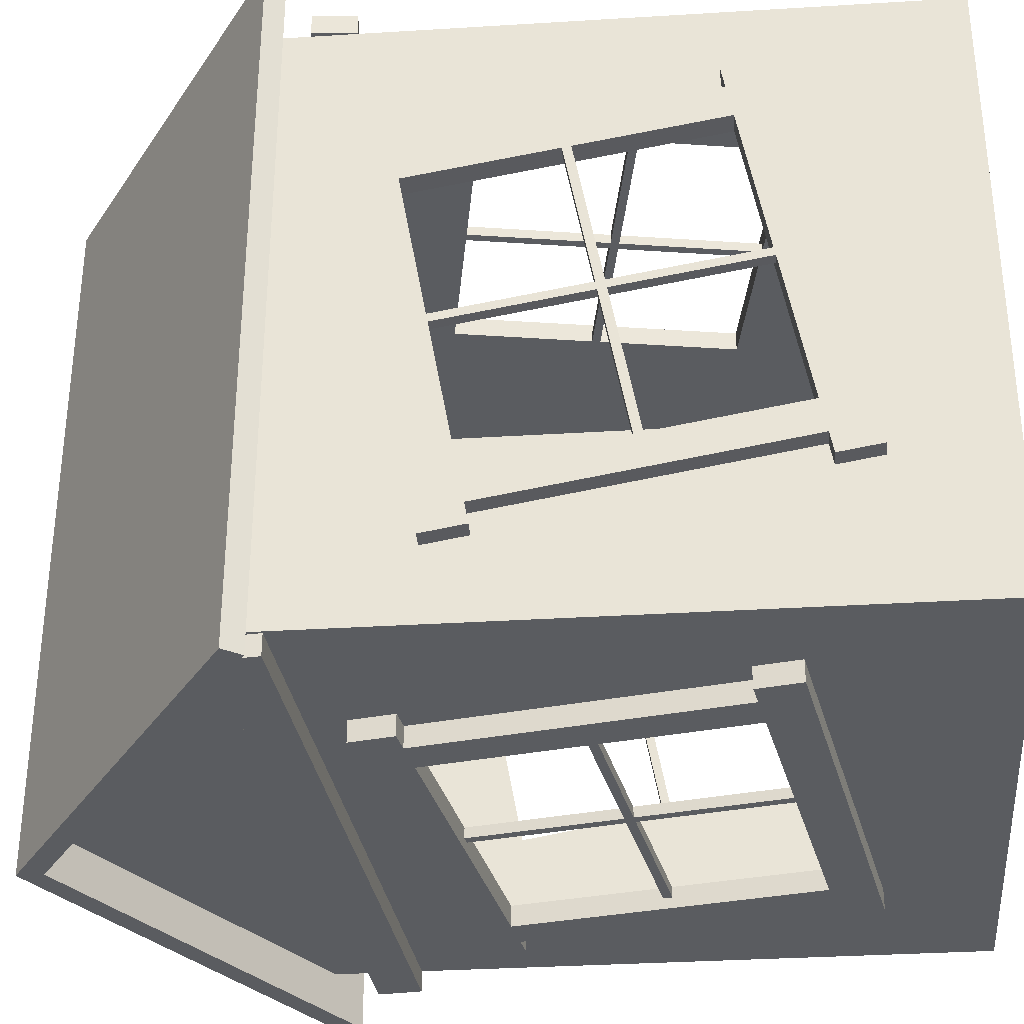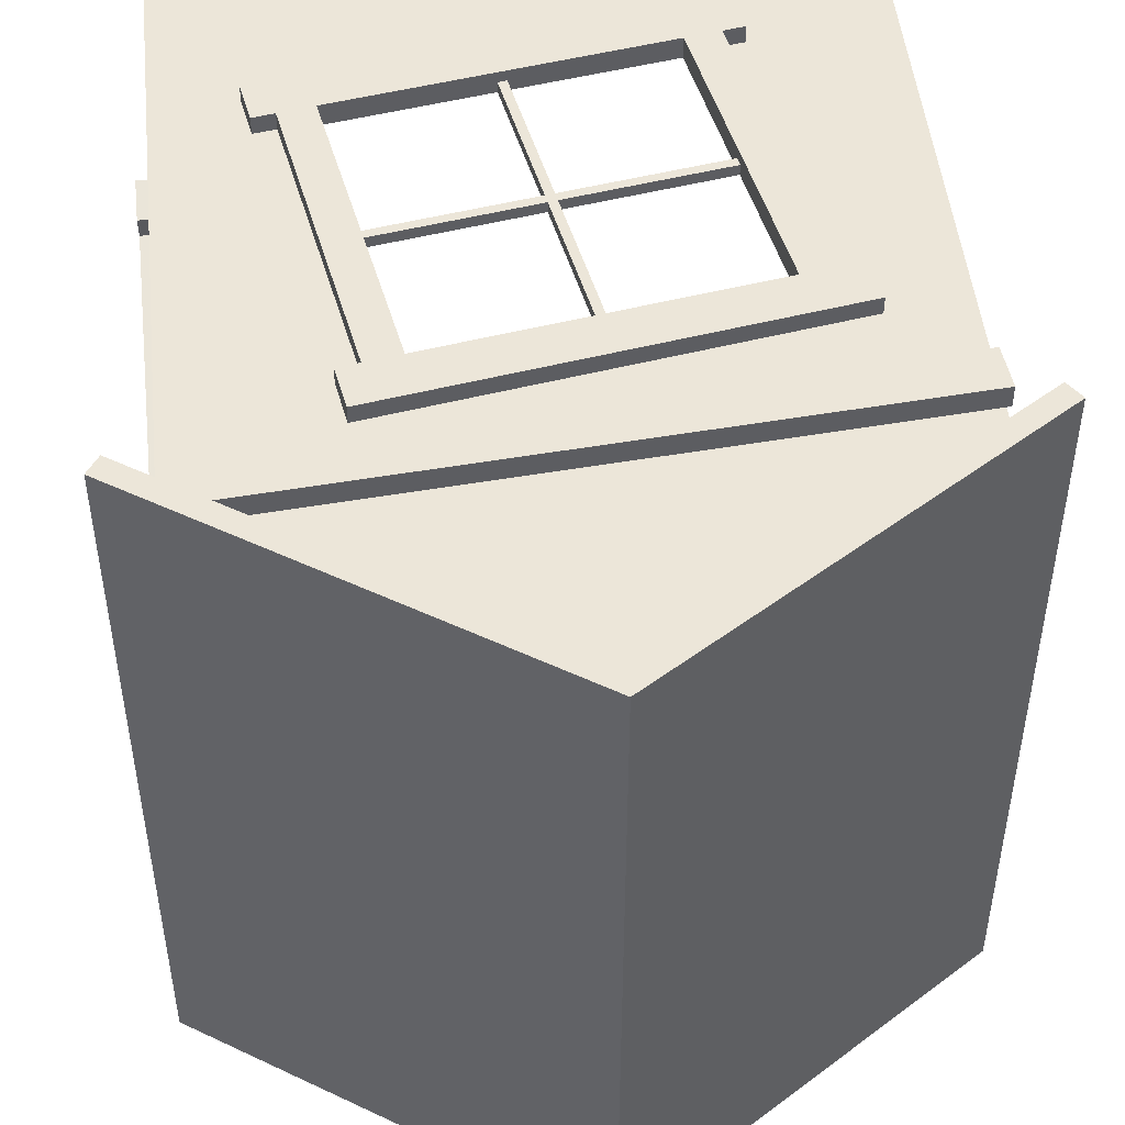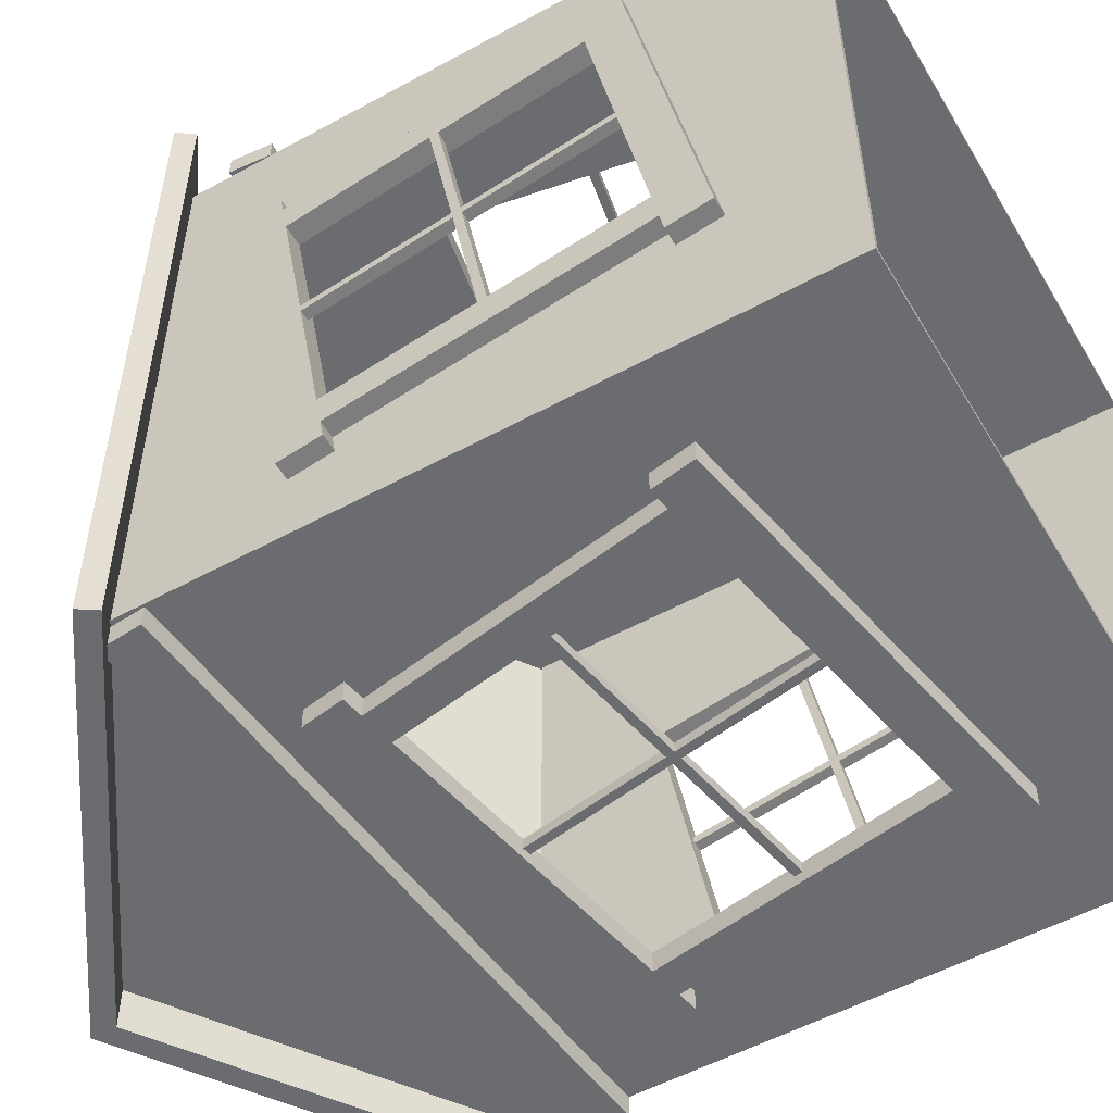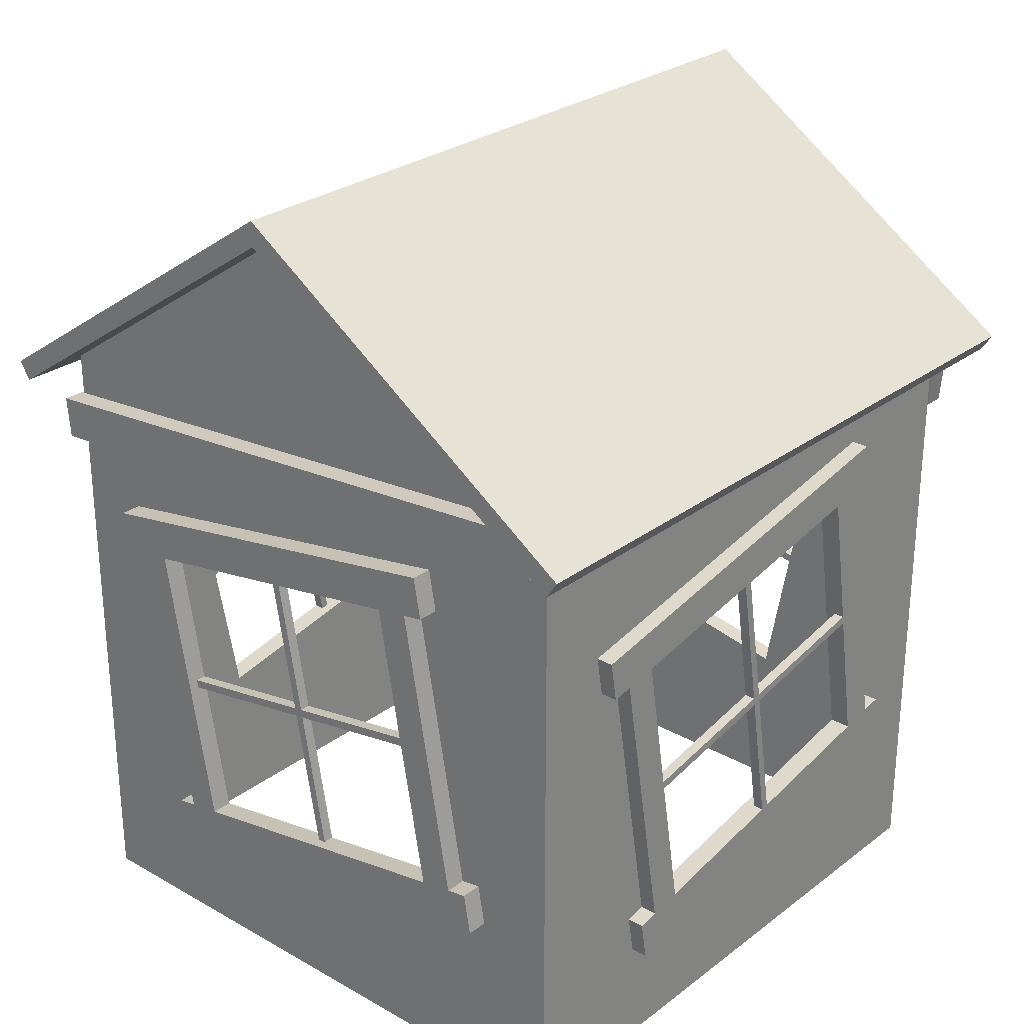
<metadata>
{"format":"obj","ext":"obj","renderer":"f3d","projection":"perspective","resolution":1024,"background":"white","views":[{"elev":-34.1,"azim":94.8,"up":"+Y"},{"elev":48.9,"azim":-6.0,"up":"+Y"},{"elev":-53.7,"azim":120.2,"up":"+Y"},{"elev":27.3,"azim":41.0,"up":"+Z"}]}
</metadata>
<code>
g back-wall
v 1995 -639.6 1508
v 1995 -689.6 1508
v 2002 -689.6 1431
v 2002 -639.6 1431
v 1966 -689.6 1528
v 499.2 -689.6 1400
v 508 -689.6 1300
v 1966 -639.6 1528
v 508 -639.6 1400
v 499.2 -639.6 1400
v 508 -639.6 1300
v 1258 -639.6 2000
v 508 -639.6 1500
v 522.2 910.4 1510
v 550.1 910.4 1528
v 2018 910.4 1400
v 2010 910.4 1300
v 515.4 910.4 1431
v 550.1 860.4 1528
v 2008 860.4 1401
v 2018 860.4 1400
v 2008 860.4 1300
v 2010 860.4 1300
v 522.2 860.4 1510
v 515.4 860.4 1431
v 1258 860.4 2000
v 2008 860.4 1500
v 1833 860.4 1144
v 848.2 860.4 1317
v 830.9 860.4 1219
v 880.1 860.4 1210
v 758.5 860.4 520.9
v 709.3 860.4 529.6
v 691.9 860.4 431.1
v 1677 860.4 257.5
v 1694 860.4 356
v 1645 860.4 364.6
v 1766 860.4 1054
v 1816 860.4 1045
v 2008 860.4 0
v 508 860.4 0
v 508 860.4 1500
v 2008 -325.7 356
v 2008 -308.4 257.5
v 2048 -308.4 257.5
v 2048 -325.7 356
v 2008 676.5 431.1
v 2048 676.5 431.1
v 2008 659.1 529.6
v 2048 659.1 529.6
v 2008 609.8 520.9
v 2048 609.8 520.9
v 2008 488.3 1210
v 2048 488.3 1210
v 2008 537.5 1219
v 2048 537.5 1219
v 2048 94.32 795.6
v 2048 35.28 1130
v 2023 35.28 1130
v 2023 94.32 795.6
v 2048 54.98 1134
v 2048 114 799
v 2023 114 799
v 2023 54.98 1134
v 2048 468.6 861.6
v 2023 468.6 861.6
v 2048 472 841.9
v 2048 117.5 779.4
v 2023 117.5 779.4
v 2023 472 841.9
v 2048 176.5 444.5
v 2023 176.5 444.5
v 2048 156.8 441
v 2048 97.8 775.9
v 2023 97.8 775.9
v 2023 156.8 441
v 2048 -256.7 713.4
v 2023 -256.7 713.4
v 2048 -260.2 733.1
v 2023 -260.2 733.1
v 2048 -197.7 378.5
v 1998 -197.7 378.5
v 1998 -319.2 1068
v 2048 -319.2 1068
v 2048 531.1 507
v 1998 531.1 507
v 2048 409.5 1196
v 1998 409.5 1196
v 2008 520.2 1317
v 2048 520.2 1317
v 2008 -276.5 364.6
v 2048 -276.5 364.6
v 2008 -398 1054
v 2048 -398 1054
v 2008 -447.3 1045
v 2048 -447.3 1045
v 2008 -464.6 1144
v 2048 -464.6 1144
v 691.9 900.4 431.1
v 1677 900.4 257.5
v 709.3 900.4 529.6
v 758.5 900.4 520.9
v 880.1 900.4 1210
v 830.9 900.4 1219
v 848.2 900.4 1317
v 1333 850.4 1130
v 1274 850.4 795.6
v 1274 875.4 795.6
v 1333 875.4 1130
v 1254 850.4 799
v 1313 850.4 1134
v 1313 875.4 1134
v 1254 875.4 799
v 899.8 850.4 861.6
v 899.8 875.4 861.6
v 1251 850.4 779.4
v 896.4 850.4 841.9
v 896.4 875.4 841.9
v 1251 875.4 779.4
v 1192 850.4 444.5
v 1192 875.4 444.5
v 1271 850.4 775.9
v 1212 850.4 441
v 1212 875.4 441
v 1271 875.4 775.9
v 1625 850.4 713.4
v 1625 875.4 713.4
v 1629 850.4 733.1
v 1629 875.4 733.1
v 1688 850.4 1068
v 1688 900.4 1068
v 1566 900.4 378.5
v 1566 850.4 378.5
v 837.3 900.4 507
v 837.3 850.4 507
v 958.9 900.4 1196
v 958.9 850.4 1196
v 1694 900.4 356
v 1645 900.4 364.6
v 1766 900.4 1054
v 1816 900.4 1045
v 1833 900.4 1144
v 508 676.5 431.1
v 508 -308.4 257.5
v 468 -308.4 257.5
v 468 676.5 431.1
v 508 -325.7 356
v 468 -325.7 356
v 508 -276.5 364.6
v 468 -276.5 364.6
v 508 -398 1054
v 468 -398 1054
v 508 -447.3 1045
v 468 -447.3 1045
v 508 -464.6 1144
v 468 -464.6 1144
v 468 35.28 1130
v 468 94.32 795.6
v 493 94.32 795.6
v 493 35.28 1130
v 468 114 799
v 468 54.98 1134
v 493 54.98 1134
v 493 114 799
v 468 468.6 861.6
v 493 468.6 861.6
v 468 117.5 779.4
v 468 472 841.9
v 493 472 841.9
v 493 117.5 779.4
v 468 176.5 444.5
v 493 176.5 444.5
v 468 97.8 775.9
v 468 156.8 441
v 493 156.8 441
v 493 97.8 775.9
v 468 -256.7 713.4
v 493 -256.7 713.4
v 468 -260.2 733.1
v 493 -260.2 733.1
v 468 -319.2 1068
v 518 -319.2 1068
v 518 -197.7 378.5
v 468 -197.7 378.5
v 518 531.1 507
v 468 531.1 507
v 518 409.5 1196
v 468 409.5 1196
v 508 520.2 1317
v 508 537.5 1219
v 468 537.5 1219
v 468 520.2 1317
v 508 488.3 1210
v 468 488.3 1210
v 508 609.8 520.9
v 468 609.8 520.9
v 508 659.1 529.6
v 468 659.1 529.6
v 508 -629.6 1500
v 518 -629.6 1500
v 518 850.4 1500
v 508 850.4 1500
v 518 -629.6 0
v 518 850.4 0
v 1258 -629.6 2000
v 2008 -629.6 1500
v 1998 -629.6 1500
v 1998 -629.6 0
v 1668 -629.6 1317
v 682.9 -629.6 1144
v 700.2 -629.6 1045
v 749.5 -629.6 1054
v 871 -629.6 364.6
v 821.8 -629.6 356
v 839.2 -629.6 257.5
v 1824 -629.6 431.1
v 1807 -629.6 529.6
v 1757 -629.6 520.9
v 1636 -629.6 1210
v 1685 -629.6 1219
v 1258 850.4 2000
v 1998 850.4 0
v 1998 850.4 1500
v 2008 850.4 1500
v 508 -639.6 0
v 2008 -639.6 0
v 1183 -639.6 1130
v 1242 -639.6 795.6
v 1242 -664.6 795.6
v 1183 -664.6 1130
v 1262 -639.6 799
v 1202 -639.6 1134
v 1202 -664.6 1134
v 1262 -664.6 799
v 1616 -639.6 861.6
v 1616 -664.6 861.6
v 1265 -639.6 779.4
v 1620 -639.6 841.9
v 1620 -664.6 841.9
v 1265 -664.6 779.4
v 1324 -639.6 444.5
v 1324 -664.6 444.5
v 1245 -639.6 775.9
v 1304 -639.6 441
v 1304 -664.6 441
v 1245 -664.6 775.9
v 890.8 -639.6 713.4
v 890.8 -664.6 713.4
v 887.3 -639.6 733.1
v 887.3 -664.6 733.1
v 828.3 -639.6 1068
v 828.3 -689.6 1068
v 949.8 -689.6 378.5
v 949.8 -639.6 378.5
v 1679 -689.6 507
v 1679 -639.6 507
v 1557 -689.6 1196
v 1557 -639.6 1196
v 1685 -639.6 1219
v 1668 -639.6 1317
v 1668 -689.6 1317
v 1685 -689.6 1219
v 1636 -639.6 1210
v 1636 -689.6 1210
v 1757 -639.6 520.9
v 1757 -689.6 520.9
v 1807 -639.6 529.6
v 1807 -689.6 529.6
v 1824 -639.6 431.1
v 1824 -689.6 431.1
v 839.2 -639.6 257.5
v 839.2 -689.6 257.5
v 821.8 -639.6 356
v 821.8 -689.6 356
v 871 -639.6 364.6
v 871 -689.6 364.6
v 749.5 -639.6 1054
v 749.5 -689.6 1054
v 700.2 -639.6 1045
v 700.2 -689.6 1045
v 682.9 -639.6 1144
v 682.9 -689.6 1144
v 2008 -639.6 1500
v 1258 960.4 2000
v 2090 960.4 1445
v 2090 -739.6 1445
v 1258 -739.6 2000
v 425.9 960.4 1445
v 398.2 960.4 1487
v 1258 960.4 2060
v 2118 960.4 1487
v 1258 -739.6 2060
v 2118 -739.6 1487
v 425.9 -739.6 1445
v 398.2 -739.6 1487
f 2 3 1
f 1 3 4
f 5 6 2
f 2 6 7
f 2 7 3
f 8 9 5
f 5 9 6
f 6 9 10
f 11 4 7
f 7 4 3
f 10 11 6
f 6 11 7
f 9 11 10
f 9 8 13
f 13 8 12
f 15 16 14
f 14 16 17
f 14 17 18
f 19 20 15
f 15 20 16
f 16 20 21
f 20 22 21
f 21 22 23
f 14 18 24
f 24 18 25
f 23 22 17
f 17 22 18
f 18 22 25
f 21 23 16
f 16 23 17
f 20 19 27
f 27 19 26
f 39 28 22
f 22 28 29
f 22 29 25
f 25 29 30
f 25 30 33
f 33 30 32
f 32 30 31
f 25 33 41
f 41 33 34
f 41 34 35
f 41 35 40
f 40 35 36
f 40 36 39
f 39 36 38
f 38 36 37
f 40 39 22
f 24 25 42
f 42 25 41
f 43 44 46
f 46 44 45
f 44 47 45
f 45 47 48
f 47 49 48
f 48 49 50
f 49 51 50
f 50 51 52
f 51 53 52
f 52 53 54
f 53 55 54
f 54 55 56
f 57 58 60
f 60 58 59
f 61 62 64
f 64 62 63
f 62 65 63
f 63 65 66
f 67 68 70
f 70 68 69
f 68 71 69
f 69 71 72
f 73 74 76
f 76 74 75
f 74 77 75
f 75 77 78
f 79 57 80
f 80 57 60
f 78 80 75
f 75 80 60
f 75 60 69
f 69 60 63
f 69 63 70
f 70 63 66
f 60 59 63
f 63 59 64
f 69 72 75
f 75 72 76
f 79 80 84
f 84 80 83
f 83 80 78
f 83 78 82
f 82 78 81
f 81 78 77
f 73 76 81
f 81 76 82
f 82 76 72
f 82 72 86
f 86 72 85
f 85 72 71
f 67 70 85
f 85 70 86
f 86 70 66
f 86 66 88
f 88 66 87
f 87 66 65
f 61 64 87
f 87 64 88
f 88 64 59
f 88 59 83
f 83 59 84
f 84 59 58
f 55 89 56
f 56 89 90
f 91 43 92
f 92 43 46
f 93 91 94
f 94 91 92
f 95 93 96
f 96 93 94
f 97 95 98
f 98 95 96
f 89 97 90
f 90 97 98
f 58 98 84
f 84 98 94
f 84 94 79
f 79 94 77
f 79 77 74
f 57 62 58
f 58 62 61
f 58 61 98
f 98 61 90
f 90 61 87
f 90 87 54
f 54 87 65
f 54 65 52
f 52 65 67
f 52 67 85
f 79 74 57
f 57 74 68
f 57 68 62
f 62 68 67
f 62 67 65
f 52 85 48
f 48 85 71
f 48 71 73
f 73 71 74
f 74 71 68
f 48 73 45
f 45 73 81
f 45 81 92
f 92 81 77
f 92 77 94
f 98 96 94
f 92 46 45
f 48 50 52
f 54 56 90
f 35 34 100
f 100 34 99
f 34 33 99
f 99 33 101
f 33 32 101
f 101 32 102
f 32 31 102
f 102 31 103
f 31 30 103
f 103 30 104
f 30 29 104
f 104 29 105
f 106 107 109
f 109 107 108
f 110 111 113
f 113 111 112
f 114 110 115
f 115 110 113
f 116 117 119
f 119 117 118
f 120 116 121
f 121 116 119
f 122 123 125
f 125 123 124
f 126 122 127
f 127 122 125
f 107 128 108
f 108 128 129
f 129 125 108
f 108 125 119
f 108 119 113
f 113 119 118
f 113 118 115
f 129 127 125
f 124 121 125
f 125 121 119
f 112 109 113
f 113 109 108
f 128 130 129
f 129 130 131
f 129 131 132
f 129 132 127
f 127 132 133
f 127 133 126
f 123 133 124
f 124 133 132
f 124 132 134
f 124 134 121
f 121 134 135
f 121 135 120
f 117 135 118
f 118 135 134
f 118 134 136
f 118 136 115
f 115 136 137
f 115 137 114
f 111 137 112
f 112 137 136
f 112 136 131
f 112 131 109
f 109 131 130
f 109 130 106
f 36 35 138
f 138 35 100
f 37 36 139
f 139 36 138
f 38 37 140
f 140 37 139
f 39 38 141
f 141 38 140
f 28 39 142
f 142 39 141
f 29 28 105
f 105 28 142
f 136 142 131
f 131 142 140
f 131 140 132
f 132 140 139
f 132 139 100
f 100 139 138
f 134 102 136
f 136 102 103
f 136 103 105
f 105 103 104
f 102 134 99
f 99 134 132
f 99 132 100
f 105 142 136
f 142 141 140
f 99 101 102
f 143 144 146
f 146 144 145
f 144 147 145
f 145 147 148
f 147 149 148
f 148 149 150
f 149 151 150
f 150 151 152
f 151 153 152
f 152 153 154
f 153 155 154
f 154 155 156
f 157 158 160
f 160 158 159
f 161 162 164
f 164 162 163
f 165 161 166
f 166 161 164
f 167 168 170
f 170 168 169
f 171 167 172
f 172 167 170
f 173 174 176
f 176 174 175
f 177 173 178
f 178 173 176
f 158 179 159
f 159 179 180
f 180 176 159
f 159 176 170
f 159 170 164
f 164 170 169
f 164 169 166
f 180 178 176
f 175 172 176
f 176 172 170
f 163 160 164
f 164 160 159
f 179 181 180
f 180 181 182
f 180 182 183
f 180 183 178
f 178 183 184
f 178 184 177
f 174 184 175
f 175 184 183
f 175 183 185
f 175 185 172
f 172 185 186
f 172 186 171
f 168 186 169
f 169 186 185
f 169 185 187
f 169 187 166
f 166 187 188
f 166 188 165
f 162 188 163
f 163 188 187
f 163 187 182
f 163 182 160
f 160 182 181
f 160 181 157
f 189 190 192
f 192 190 191
f 190 193 191
f 191 193 194
f 193 195 194
f 194 195 196
f 195 197 196
f 196 197 198
f 197 143 198
f 198 143 146
f 155 189 156
f 156 189 192
f 181 156 157
f 157 156 162
f 157 162 161
f 156 181 152
f 152 181 179
f 152 179 177
f 177 179 173
f 173 179 158
f 173 158 167
f 167 158 161
f 167 161 168
f 168 161 165
f 168 165 196
f 196 165 194
f 194 165 188
f 194 188 192
f 192 188 162
f 192 162 156
f 158 157 161
f 167 171 173
f 173 171 174
f 174 171 146
f 174 146 145
f 171 186 146
f 146 186 196
f 146 196 198
f 186 168 196
f 152 177 150
f 150 177 184
f 150 184 145
f 145 184 174
f 192 191 194
f 145 148 150
f 152 154 156
f 200 201 199
f 199 201 202
f 187 200 182
f 182 200 203
f 182 203 183
f 183 203 204
f 183 204 185
f 185 204 201
f 185 201 187
f 187 201 200
f 200 211 203
f 203 211 214
f 203 214 215
f 199 205 200
f 200 205 210
f 200 210 211
f 206 207 205
f 205 207 209
f 205 209 210
f 208 217 207
f 207 217 220
f 207 220 209
f 203 215 208
f 208 215 216
f 208 216 217
f 211 212 214
f 214 212 213
f 217 218 220
f 220 218 219
f 202 221 199
f 199 221 205
f 122 116 123
f 123 116 120
f 123 120 204
f 204 120 135
f 204 135 201
f 201 135 117
f 201 117 114
f 114 117 116
f 114 116 110
f 110 116 122
f 110 122 107
f 107 122 126
f 107 126 128
f 128 126 222
f 128 222 130
f 130 222 223
f 130 223 221
f 221 223 224
f 126 133 222
f 222 133 204
f 204 133 123
f 110 107 111
f 111 107 106
f 111 106 221
f 221 106 130
f 114 137 201
f 201 137 221
f 201 221 202
f 137 111 221
f 208 225 203
f 203 225 41
f 203 41 204
f 204 41 40
f 204 40 222
f 222 40 208
f 208 40 226
f 208 226 225
f 227 228 230
f 230 228 229
f 231 232 234
f 234 232 233
f 235 231 236
f 236 231 234
f 237 238 240
f 240 238 239
f 241 237 242
f 242 237 240
f 243 244 246
f 246 244 245
f 247 243 248
f 248 243 246
f 228 249 229
f 229 249 250
f 250 246 229
f 229 246 240
f 229 240 234
f 234 240 239
f 234 239 236
f 250 248 246
f 245 242 246
f 246 242 240
f 233 230 234
f 234 230 229
f 249 251 250
f 250 251 252
f 250 252 253
f 250 253 248
f 248 253 254
f 248 254 247
f 244 254 245
f 245 254 253
f 245 253 255
f 245 255 242
f 242 255 256
f 242 256 241
f 238 256 239
f 239 256 255
f 239 255 257
f 239 257 236
f 236 257 258
f 236 258 235
f 232 258 233
f 233 258 257
f 233 257 252
f 233 252 230
f 230 252 251
f 230 251 227
f 259 260 262
f 262 260 261
f 263 259 264
f 264 259 262
f 265 263 266
f 266 263 264
f 267 265 268
f 268 265 266
f 269 267 270
f 270 267 268
f 271 269 272
f 272 269 270
f 273 271 274
f 274 271 272
f 275 273 276
f 276 273 274
f 277 275 278
f 278 275 276
f 279 277 280
f 280 277 278
f 281 279 282
f 282 279 280
f 260 281 261
f 261 281 282
f 251 281 227
f 227 281 232
f 227 232 231
f 281 251 277
f 277 251 249
f 277 249 247
f 247 249 243
f 243 249 228
f 243 228 237
f 237 228 231
f 237 231 238
f 238 231 235
f 238 235 265
f 265 235 263
f 263 235 258
f 263 258 260
f 260 258 232
f 260 232 281
f 228 227 231
f 237 241 243
f 243 241 244
f 244 241 269
f 244 269 271
f 241 256 269
f 269 256 265
f 269 265 267
f 256 238 265
f 277 247 275
f 275 247 254
f 275 254 271
f 271 254 244
f 260 259 263
f 271 273 275
f 277 279 281
f 257 282 252
f 252 282 278
f 252 278 253
f 253 278 276
f 253 276 272
f 272 276 274
f 255 266 257
f 257 266 264
f 257 264 261
f 261 264 262
f 266 255 270
f 270 255 253
f 270 253 272
f 261 282 257
f 282 280 278
f 270 268 266
f 155 199 189
f 189 199 202
f 189 202 190
f 190 202 42
f 190 42 197
f 197 42 41
f 197 41 143
f 143 41 144
f 144 41 225
f 144 225 147
f 147 225 153
f 147 153 151
f 153 11 155
f 155 11 9
f 155 9 199
f 199 9 13
f 151 149 147
f 197 195 190
f 190 195 193
f 225 11 153
f 259 260 220
f 220 260 209
f 263 259 219
f 219 259 220
f 265 263 218
f 218 263 219
f 267 265 217
f 217 265 218
f 269 267 216
f 216 267 217
f 271 269 215
f 215 269 216
f 273 271 214
f 214 271 215
f 275 273 213
f 213 273 214
f 277 275 212
f 212 275 213
f 279 277 211
f 211 277 212
f 281 279 210
f 210 279 211
f 260 281 209
f 209 281 210
f 206 205 224
f 224 205 221
f 1 283 2
f 2 283 286
f 2 286 5
f 5 286 287
f 5 287 12
f 283 206 286
f 286 206 285
f 285 206 224
f 285 224 27
f 26 284 27
f 27 284 285
f 12 8 5
f 40 44 226
f 226 44 43
f 226 43 95
f 95 43 93
f 93 43 91
f 44 40 47
f 47 40 22
f 47 22 49
f 49 22 55
f 49 55 51
f 51 55 53
f 55 22 89
f 89 22 20
f 89 20 224
f 224 20 27
f 224 206 89
f 89 206 97
f 97 206 283
f 97 283 95
f 95 283 226
f 83 207 88
f 88 207 223
f 88 223 86
f 86 223 222
f 86 222 82
f 82 222 208
f 82 208 83
f 83 208 207
f 206 224 207
f 207 224 223
f 11 260 4
f 4 260 259
f 4 259 267
f 267 259 265
f 265 259 263
f 225 279 11
f 11 279 281
f 11 281 260
f 226 271 225
f 225 271 273
f 225 273 279
f 279 273 277
f 277 273 275
f 283 4 226
f 226 4 267
f 226 267 269
f 283 1 4
f 269 271 226
f 288 289 284
f 284 289 290
f 284 290 291
f 291 285 284
f 292 293 290
f 290 293 291
f 293 286 291
f 291 286 285
f 24 42 14
f 14 42 288
f 14 288 15
f 15 288 284
f 15 284 26
f 42 202 288
f 288 202 199
f 288 199 294
f 294 199 13
f 294 13 287
f 287 13 12
f 26 19 15
f 294 295 288
f 288 295 289
f 295 292 289
f 289 292 290
f 293 292 287
f 287 292 295
f 287 295 294
f 287 286 293

</code>
